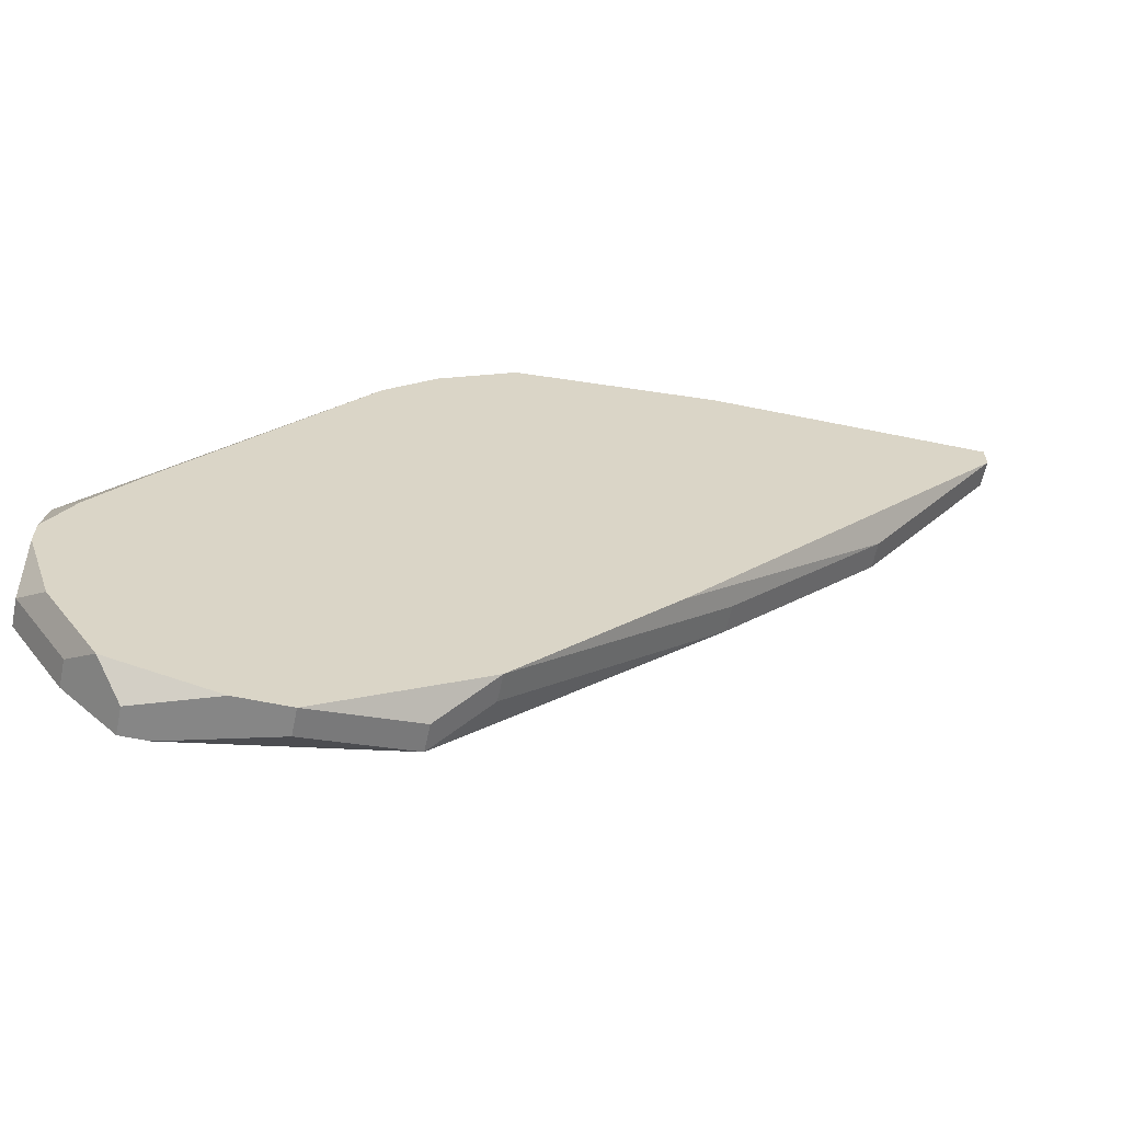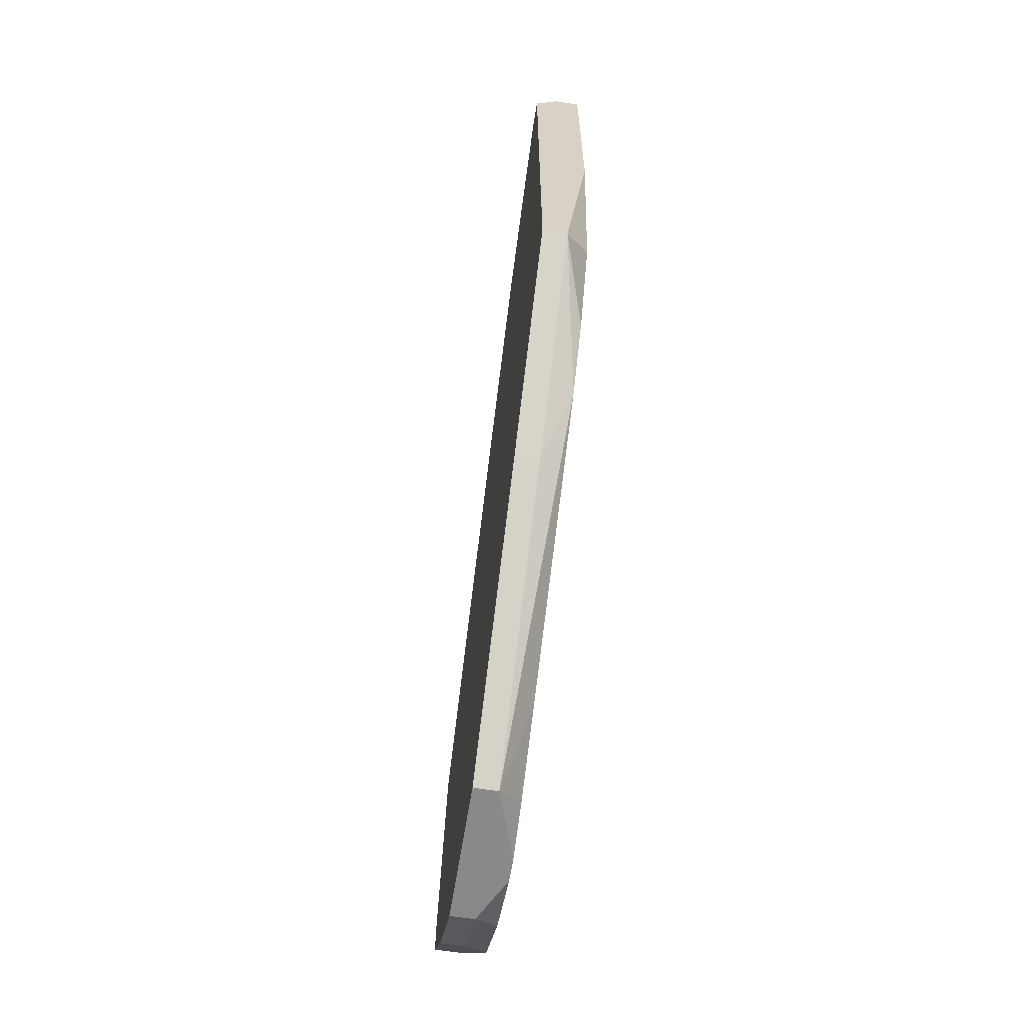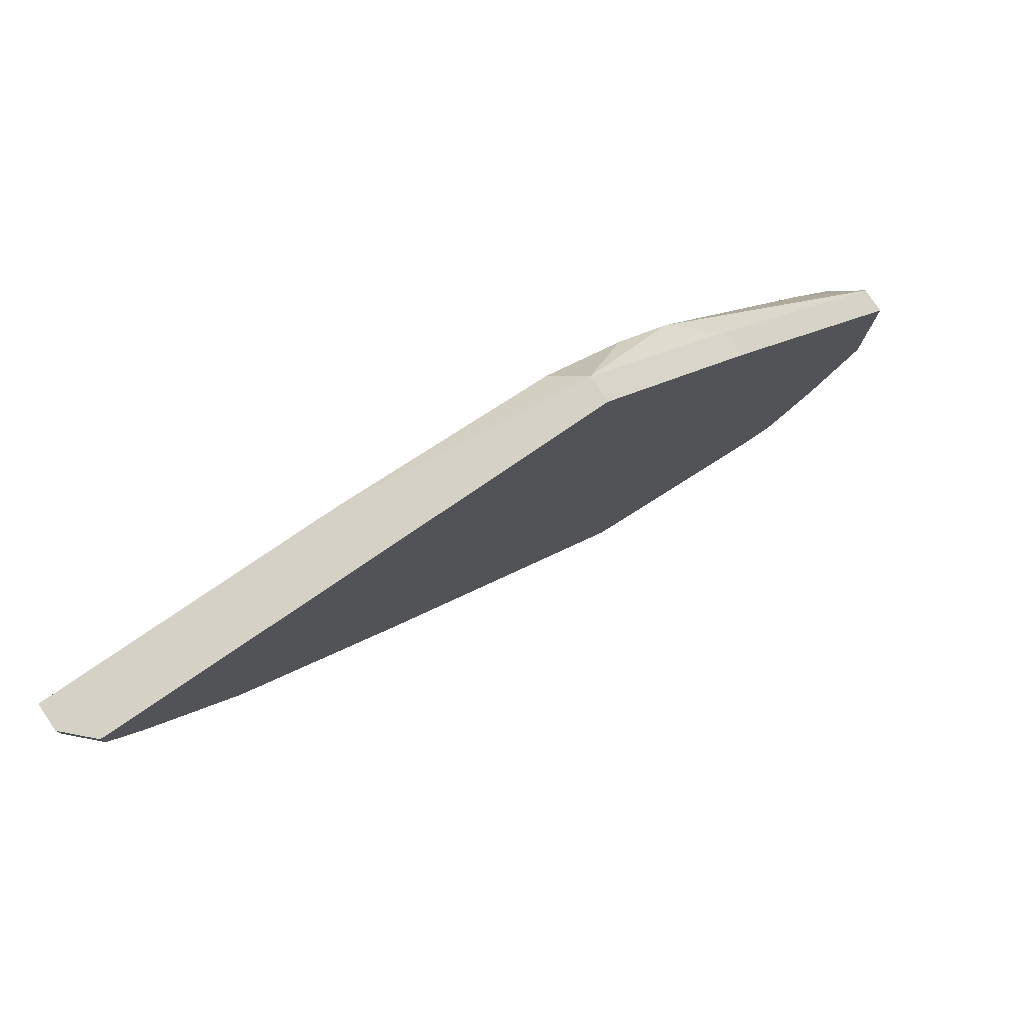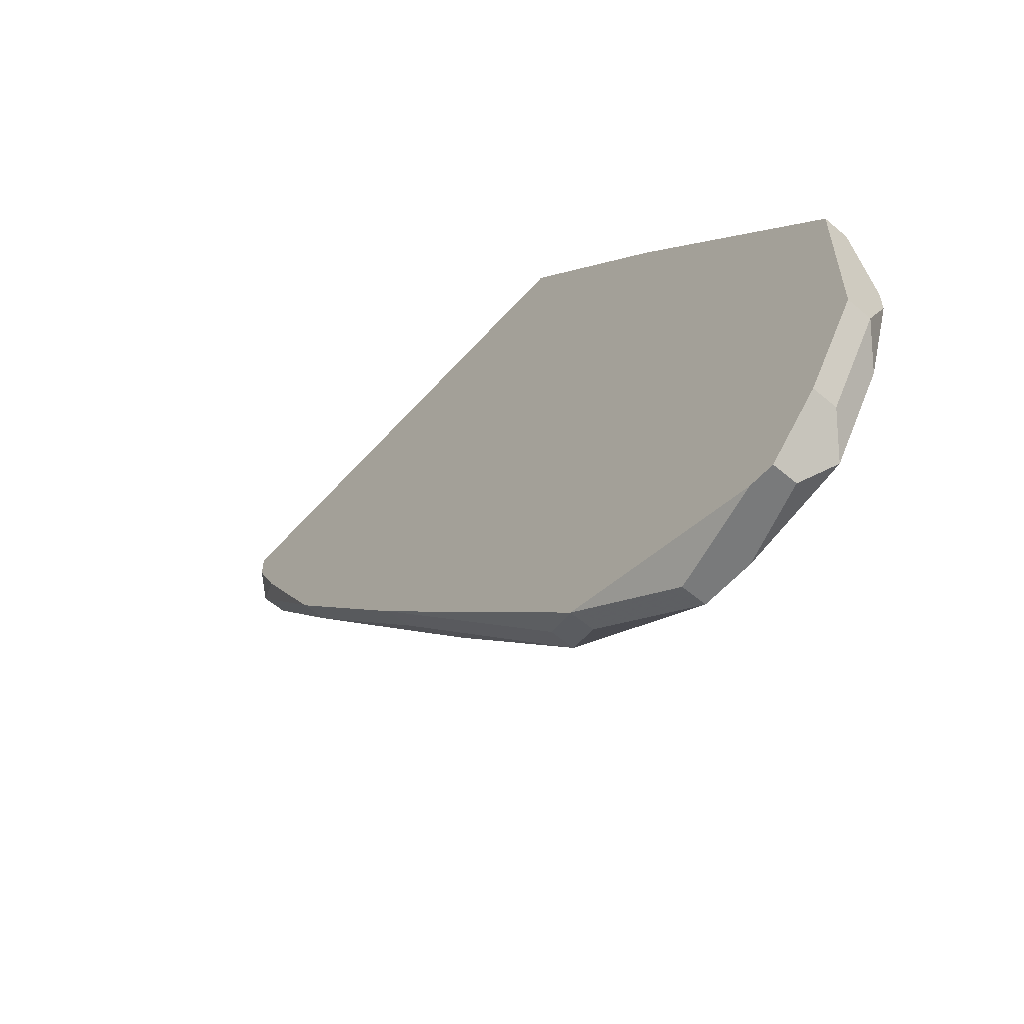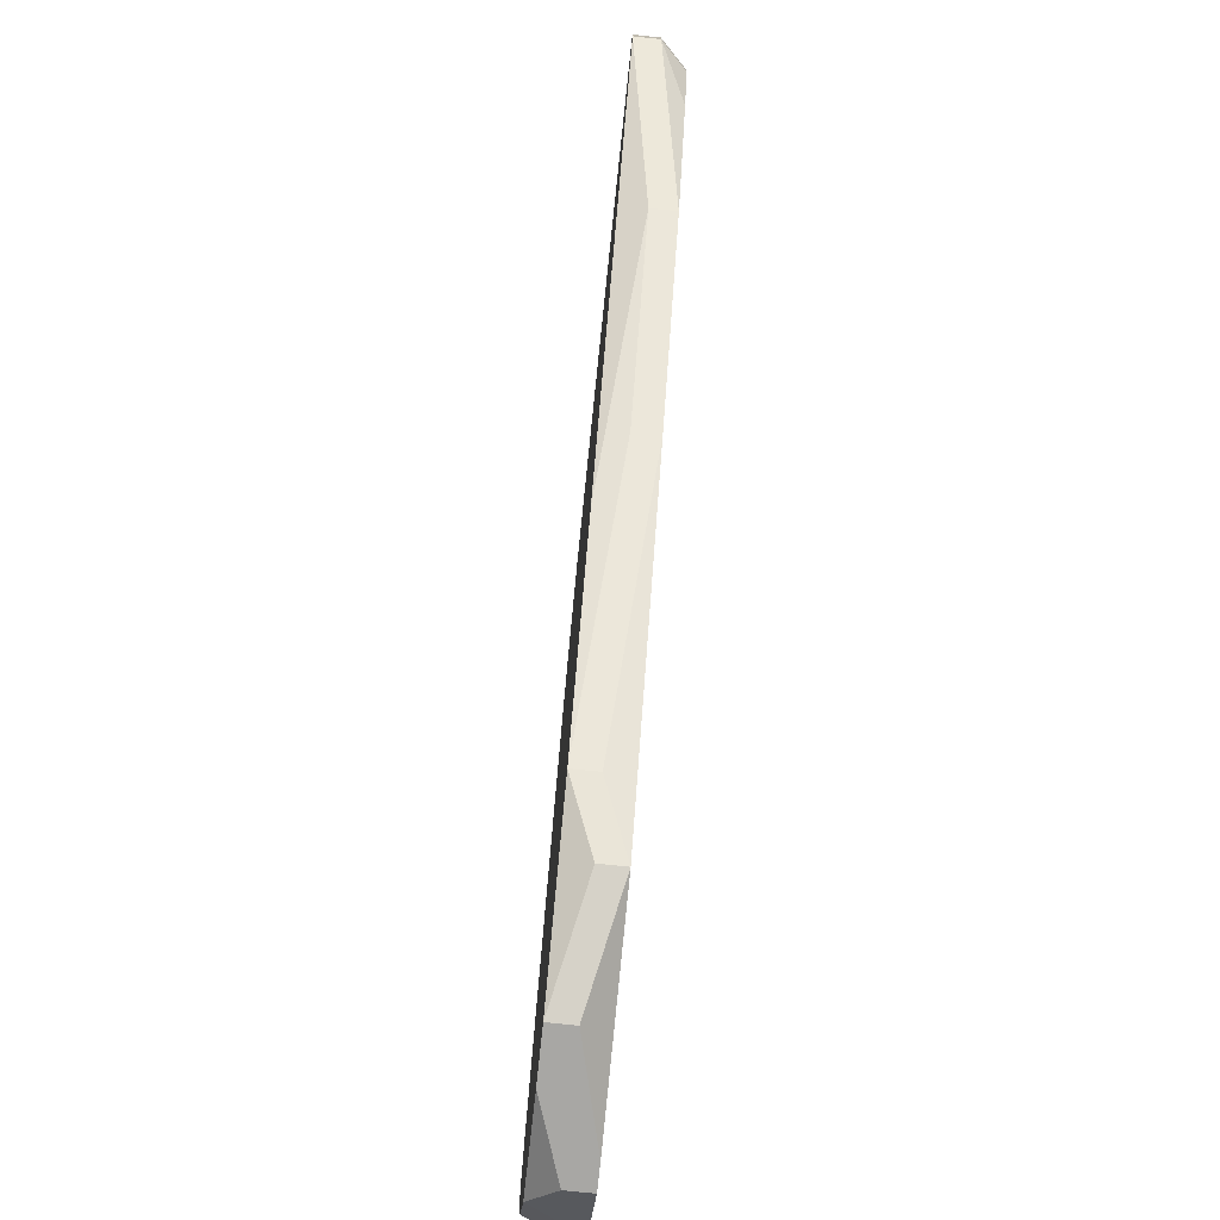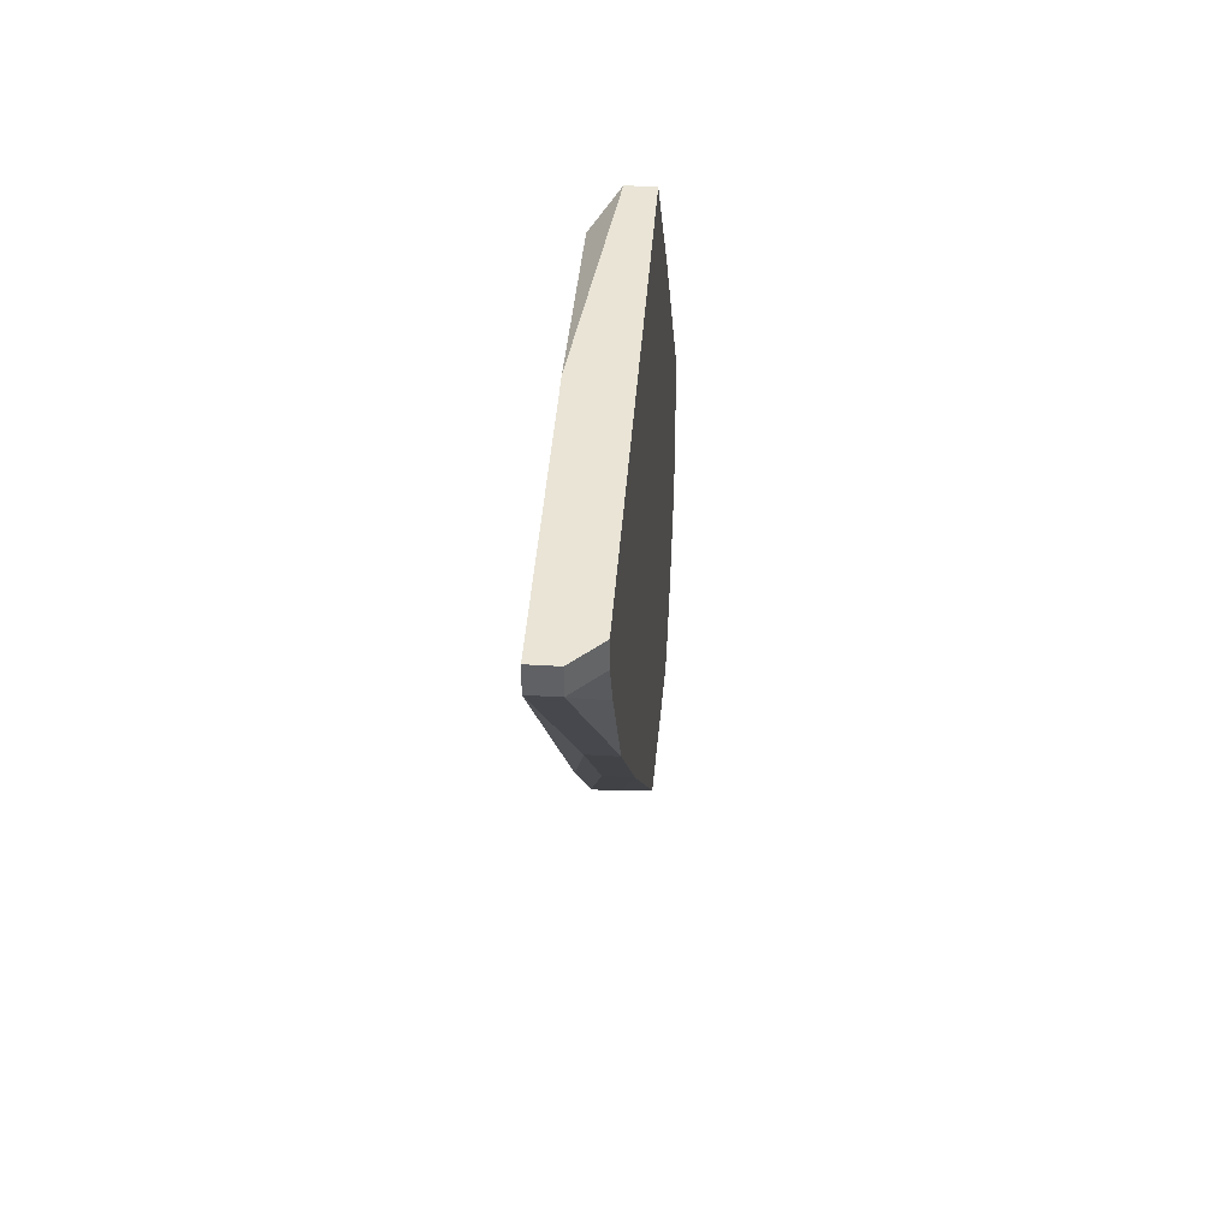
<metadata>
{"format":"obj","ext":"obj","renderer":"f3d","projection":"perspective","resolution":1024,"background":"white","views":[{"elev":-62.1,"azim":78.2,"up":"+Z"},{"elev":-63.2,"azim":-9.0,"up":"+Y"},{"elev":79.1,"azim":-124.2,"up":"+Z"},{"elev":-58.0,"azim":-41.3,"up":"+Z"},{"elev":-74.6,"azim":174.0,"up":"+Z"},{"elev":42.6,"azim":-175.9,"up":"+Z"}]}
</metadata>
<code>
v 0.01208 -0.006413 -0.002127
v 0.01294 -0.006413 -0.002127
v 0.01294 0.02273 0.01759
v 0.01379 0.02273 0.01759
v 0.01294 0.02273 0.01673
v 0.01379 0.02273 0.01673
v 0.01379 0.0133 0.01759
v 0.01379 0.01159 0.003017
v 0.01379 0.006446 0.01673
v 0.01294 0.006446 -0.002984
v 0.01379 0.006446 -0.002984
v 0.01379 0.003874 0.01502
v 0.01208 -0.006413 0.003017
v 0.01294 -0.006413 0.003017
v 0.01379 0.00216 0.0133
v 0.01294 0.001302 -0.006413
v 0.01379 0.001302 -0.006413
v 0.01379 -0.0004121 -0.006413
v 0.01379 -0.003841 0.004731
v 0.01379 -0.003841 -0.005556
v 0.01379 -0.005556 0.00216
v 0.01379 -0.005556 -0.002984
v 0.01379 -0.006413 0.0004452
v 0.01379 -0.006413 -0.0004121
v 0.01208 -0.004698 -0.004698
v 0.01294 -0.004698 -0.004698
v 0.01208 0.02188 0.01759
v 0.01208 0.02188 0.01673
v 0.01208 0.02102 0.01502
v 0.01208 0.01845 0.01073
v 0.01294 0.01845 0.01073
v 0.01208 0.0133 0.004731
v 0.01294 0.0133 0.004731
v 0.01294 0.005589 0.01759
v 0.01208 0.005589 0.01759
v 0.01208 0.004731 -0.004698
v 0.01294 0.004731 -0.004698
v 0.01294 0.0004452 0.01159
v 0.01208 0.0004452 0.01159
v 0.01208 -0.002127 -0.006413
v 0.01294 -0.002984 -0.006413
v 0.01208 -0.002984 -0.006413
f 37 11 17
f 5 28 27
f 5 27 3
f 4 6 5
f 4 5 3
f 4 3 27
f 4 27 35
f 4 35 34
f 4 34 7
f 15 12 34
f 9 34 12
f 9 7 34
f 25 20 26
f 16 36 37
f 16 37 17
f 8 11 33
f 10 11 37
f 10 37 36
f 32 33 11
f 32 11 10
f 32 10 36
f 19 15 14
f 19 14 21
f 38 39 13
f 38 13 14
f 38 14 15
f 38 15 34
f 38 34 35
f 38 35 39
f 18 20 41
f 1 25 26
f 1 26 2
f 42 41 20
f 42 20 25
f 22 24 2
f 22 2 26
f 22 26 20
f 23 24 22
f 23 22 20
f 23 20 18
f 23 18 17
f 23 17 11
f 23 11 8
f 23 8 6
f 23 6 4
f 23 4 7
f 23 7 9
f 23 9 12
f 23 12 15
f 23 15 19
f 23 19 21
f 23 21 14
f 23 14 13
f 23 13 1
f 23 1 2
f 23 2 24
f 40 36 16
f 40 16 17
f 40 17 18
f 40 18 41
f 40 41 42
f 29 30 32
f 29 32 36
f 29 36 40
f 29 40 42
f 29 42 25
f 29 25 1
f 29 1 13
f 29 13 39
f 29 39 35
f 29 35 27
f 29 27 28
f 29 28 5
f 29 5 30
f 31 30 5
f 31 5 6
f 31 6 8
f 31 8 33
f 31 33 32
f 31 32 30

</code>
